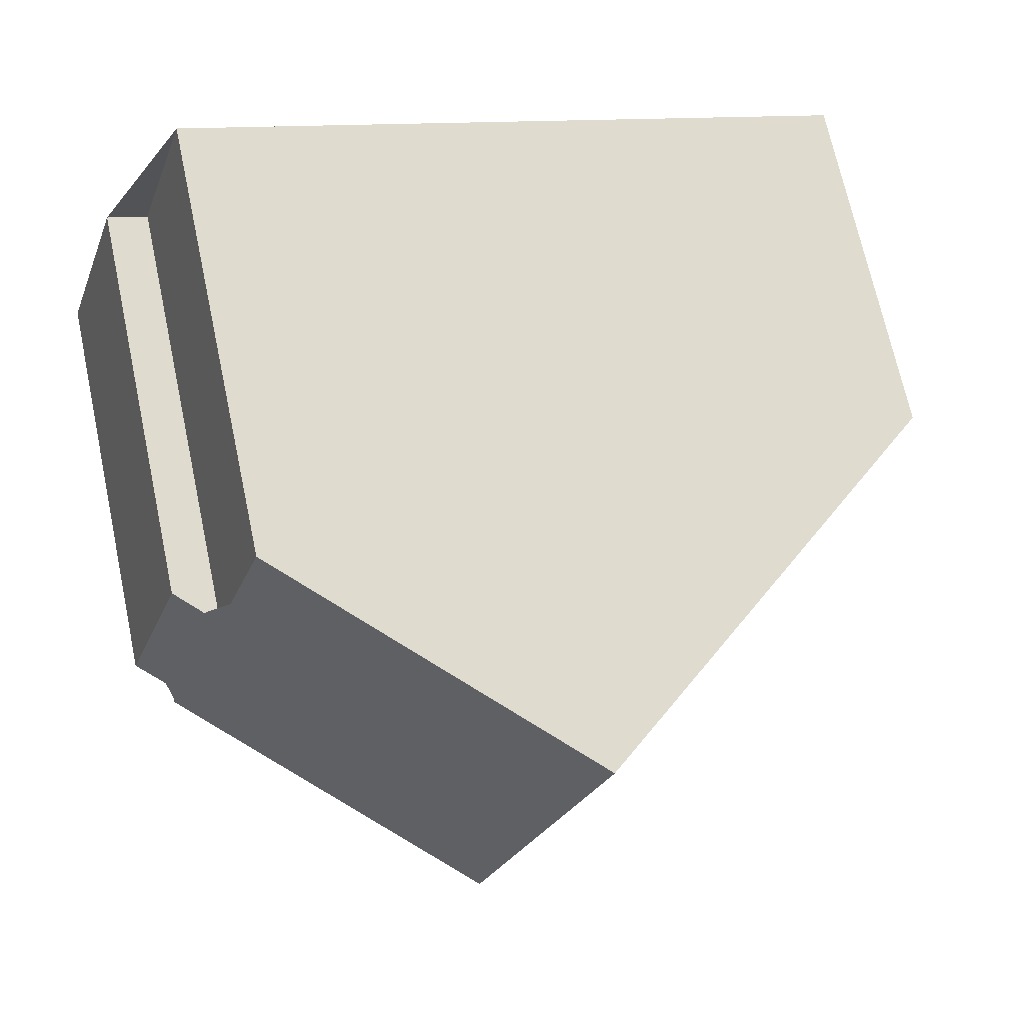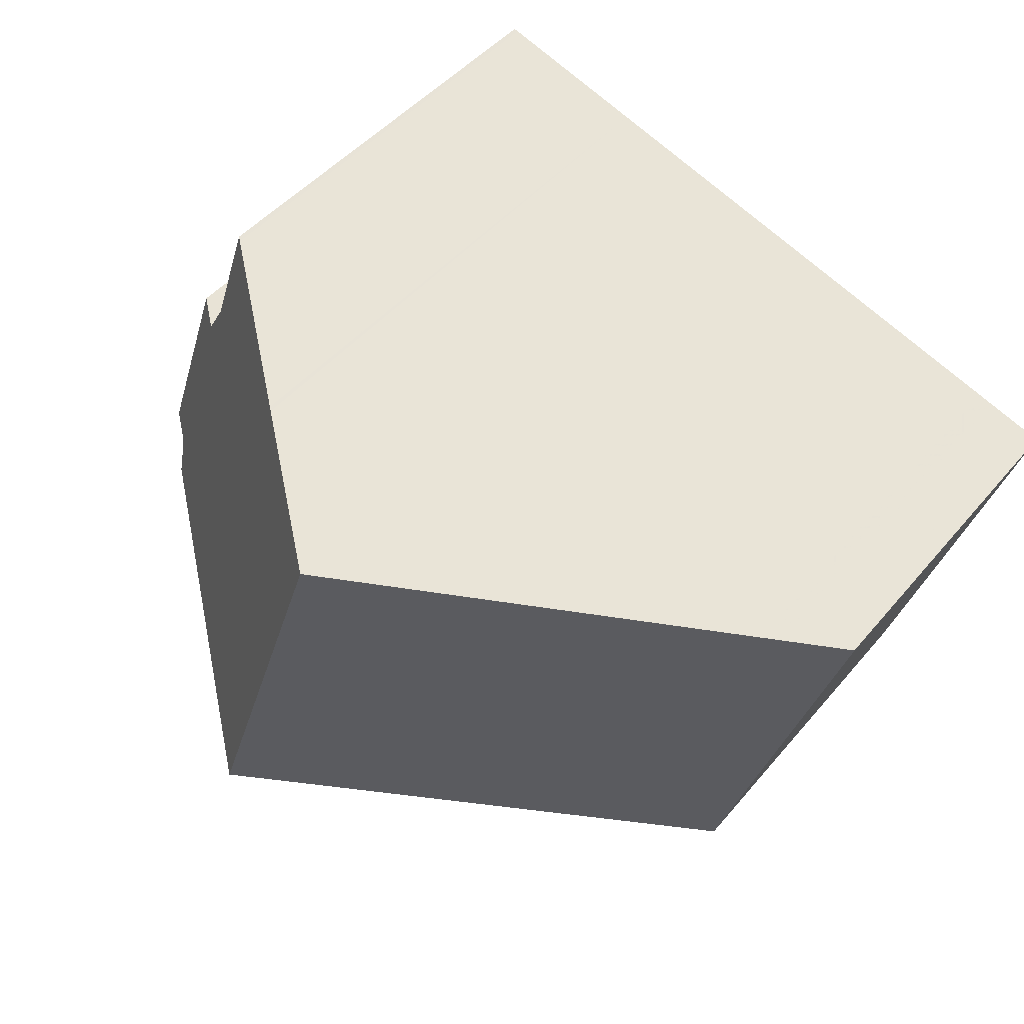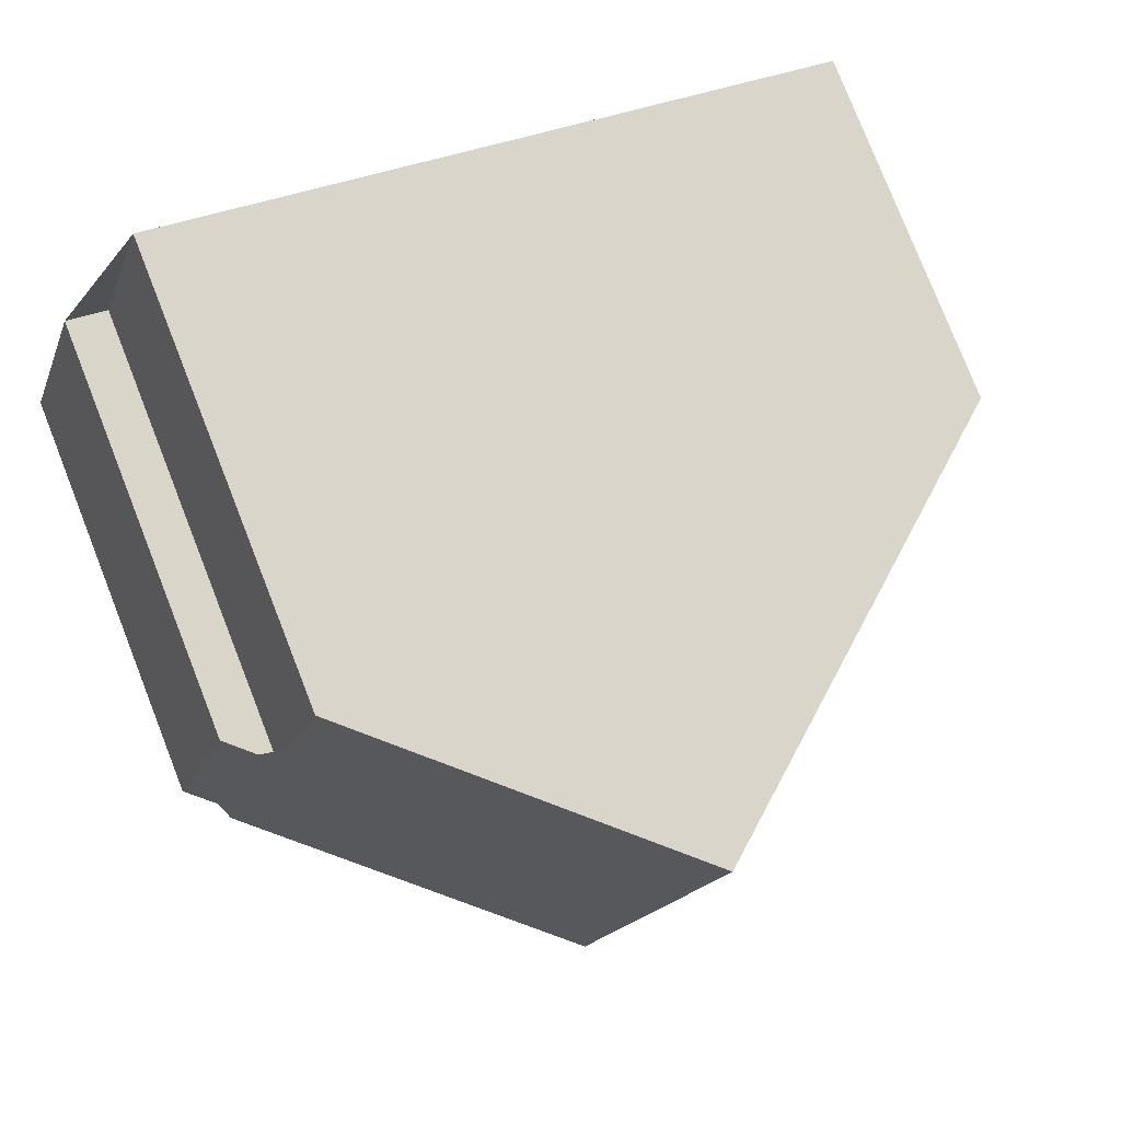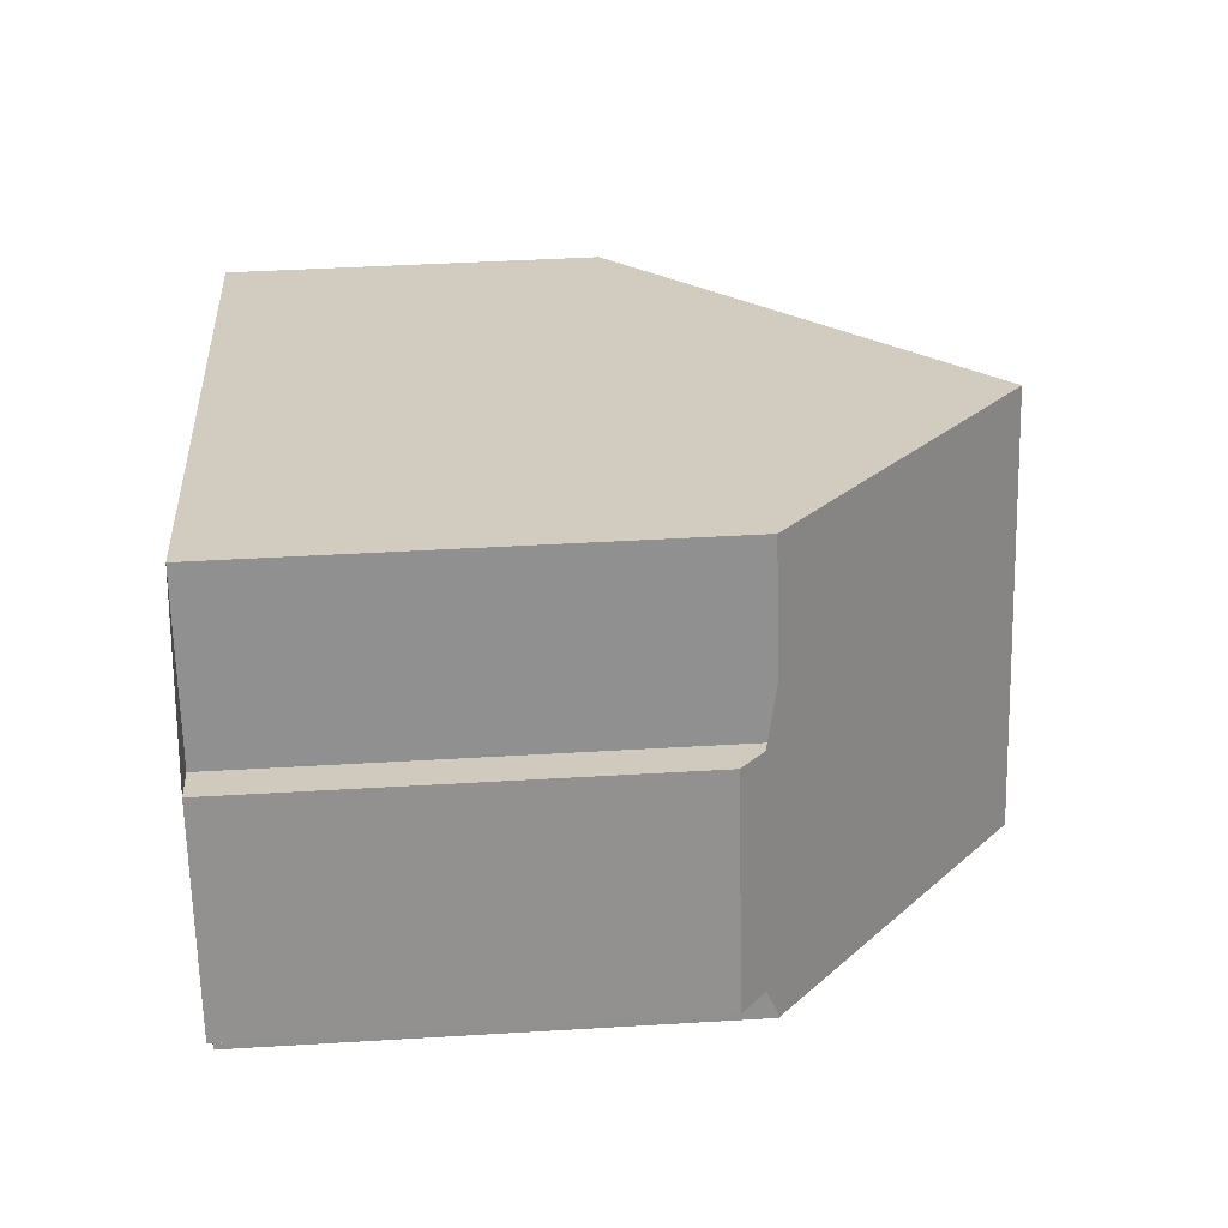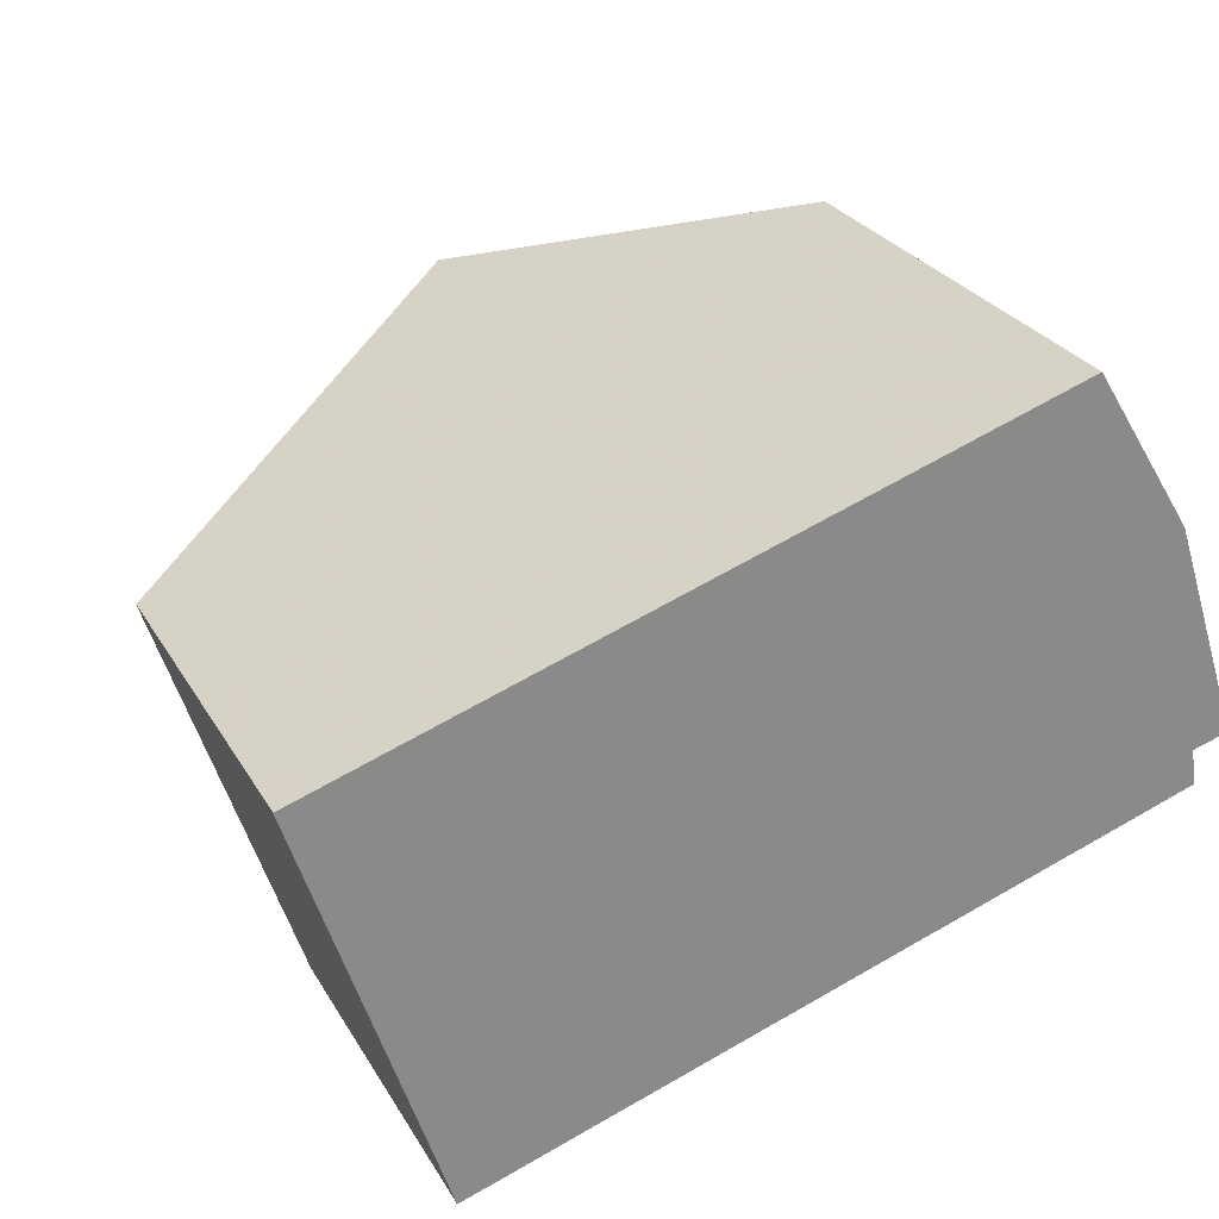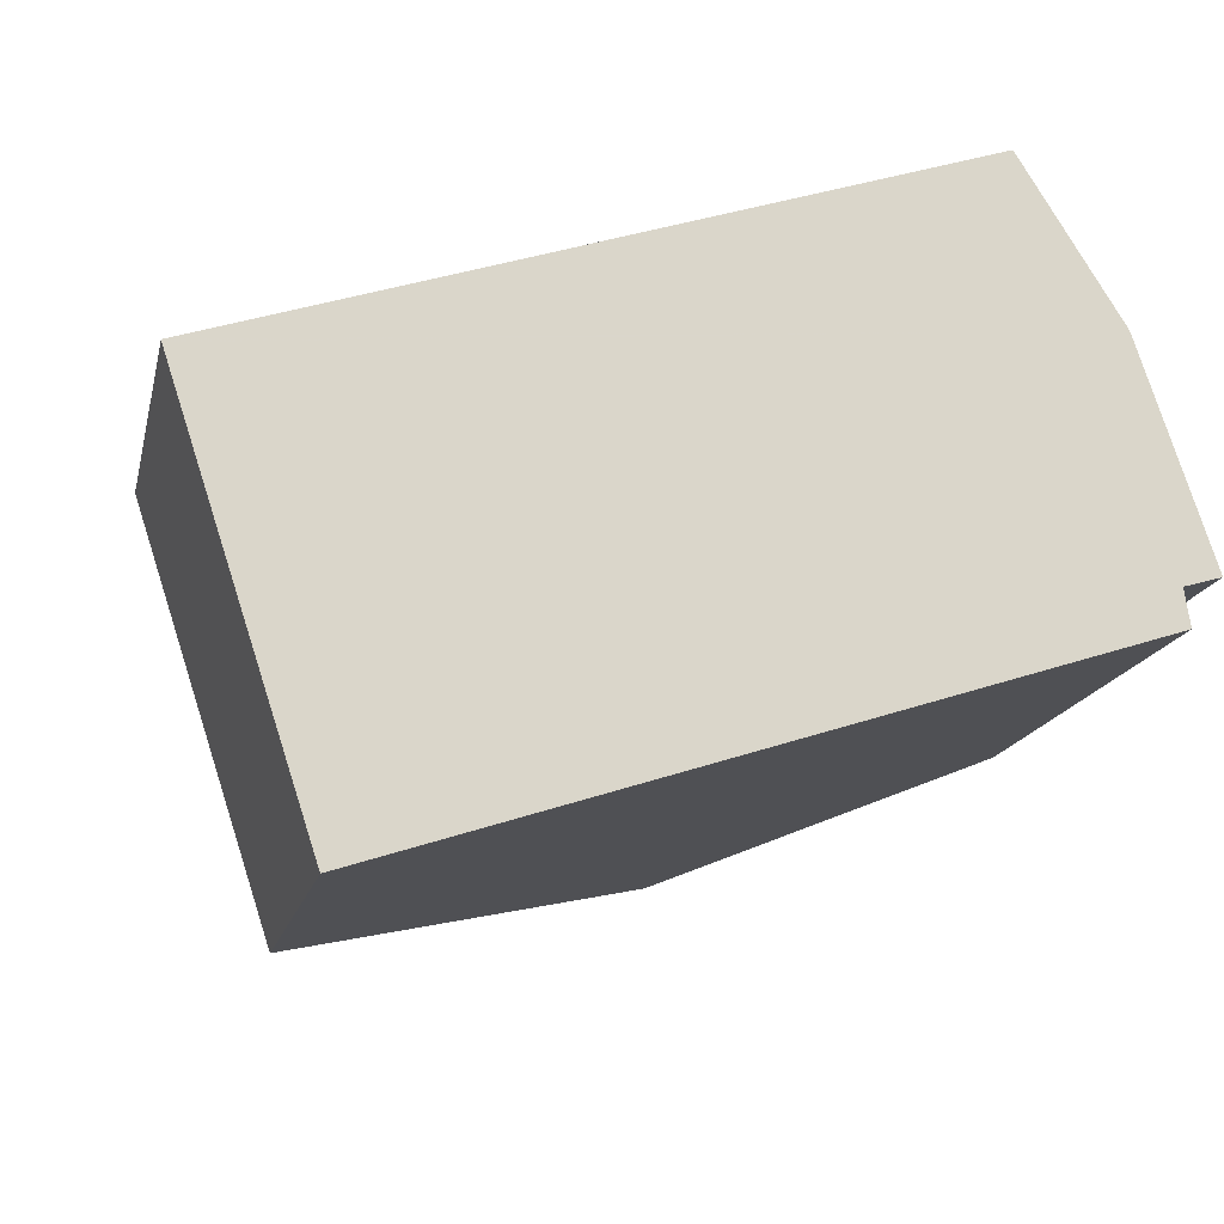
<metadata>
{"format":"obj","ext":"obj","renderer":"f3d","projection":"perspective","resolution":1024,"background":"white","views":[{"elev":70.3,"azim":-12.1,"up":"+Y"},{"elev":45.9,"azim":37.2,"up":"+Y"},{"elev":79.2,"azim":-21.5,"up":"+Y"},{"elev":42.6,"azim":-94.1,"up":"+Y"},{"elev":27.0,"azim":155.7,"up":"+Y"},{"elev":-16.3,"azim":167.5,"up":"+Y"}]}
</metadata>
<code>
v -799.1 -929.3 5.532
v -798.2 -926.6 5.522
v -797.7 -926.8 5.984
v -797 -924.6 5.966
v -798.7 -929.9 5.99
v -798.6 -929.5 5.985
v -787.9 -927.6 4.81
v -787.9 -927.7 4.808
v -789.7 -932.9 4.8
v -795 -931.2 9.208
v -793.2 -925.9 9.2
v -796.7 -930.6 7.736
v -795 -925.3 7.708
v -796.8 -930.6 7.681
v -795 -925.3 7.667
v -798.6 -930 6.055
v -796.9 -924.6 6.013
v -797 -924.6 5.966
v -796.9 -924.6 6.013
v -795 -925.3 7.667
v -793.2 -925.9 9.2
v -795 -931.2 9.208
v -791.5 -926.4 7.767
v -793.3 -931.7 7.795
v -791.3 -926.5 7.564
v -793 -931.8 7.579
v -793.2 -925.9 9.2
v -793.2 -925.9 9.2
v -795 -925.3 7.708
v -791.5 -926.4 7.767
v -791.3 -926.5 7.564
v -787.9 -927.6 4.809
v -790.4 -932.7 5.419
v -788.7 -927.4 5.42
v -788.7 -927.4 5.42
v -794.5 -929.7 9.206
v -796.2 -929.1 7.728
v -794.5 -929.7 9.206
v -796.3 -929.1 7.677
v -798.2 -928.5 6.043
v -798.7 -928.3 5.528
v -792.8 -930.2 7.787
v -792.5 -930.3 7.575
v -789.9 -931.2 5.419
v -789.2 -931.4 4.802
v -790.1 -931.1 5.569
v -788.9 -927.3 5.586
v -790.6 -932.6 5.563
v -788.9 -927.3 5.586
v -791.8 -928 7.569
v -792 -928 7.775
v -788.4 -929.1 4.806
v -789.2 -928.9 5.42
v -789.4 -928.8 5.579
v -793.7 -927.4 9.202
v -793.7 -927.4 9.202
v -795.5 -926.8 7.716
v -795.5 -926.8 7.671
v -797.4 -926.2 6.025
v -797.5 -926.2 5.979
v -798.7 -929.5 5.841
v -798.4 -928.4 5.837
v -797.9 -926.8 5.831
v -791.5 -927.3 7.566
v -791.7 -927.2 7.771
v -788.2 -928.4 4.807
v -788.9 -928.1 5.42
v -789.1 -928 5.583
v -793.5 -926.6 9.201
v -793.5 -926.6 9.201
v -795.2 -926 7.712
v -795.2 -926 7.669
v -797.2 -925.4 6.019
v -797.2 -925.4 5.972
v -795 -931.1 9.208
v -796.7 -930.6 7.736
v -795 -931.1 9.208
v -796.7 -930.5 7.681
v -798.6 -929.9 6.055
v -798.7 -929.9 5.99
v -793.3 -931.7 7.795
v -793 -931.8 7.579
v -790.4 -932.6 5.419
v -789.7 -932.9 4.8
v -790.6 -932.6 5.563
v -790.2 -932.7 5.213
v -790.2 -932.7 5.214
v -788.7 -928.2 5.233
v -788.5 -927.5 5.237
v -789.7 -931.3 5.22
v -788.9 -929 5.23
v -788.5 -927.5 5.237
v -798.7 -928.3 5.528
v -799.1 -929.3 5.532
v -799.1 -929.3 0
v -798.7 -928.3 0
v -797.9 -926.8 5.831
v -798.2 -926.6 5.522
v -798.2 -926.6 0
v -797.9 -926.8 0
v -797.5 -926.2 5.979
v -797.7 -926.8 5.984
v -797.7 -926.8 0
v -797.5 -926.2 0
v -796.9 -924.6 6.013
v -797 -924.6 5.966
v -797 -924.6 0
v -796.9 -924.6 -8.882e-16
v -798.7 -929.9 5.99
v -798.7 -929.9 5.99
v -798.7 -929.9 8.882e-16
v -798.7 -929.9 8.882e-16
v -798.7 -929.5 5.841
v -798.6 -929.5 5.985
v -798.6 -929.5 -8.882e-16
v -798.7 -929.5 0
v -787.9 -927.6 4.809
v -787.9 -927.6 4.81
v -787.9 -927.6 0
v -787.9 -927.6 0
v -788.2 -928.4 4.807
v -787.9 -927.7 4.808
v -787.9 -927.7 8.882e-16
v -788.2 -928.4 0
v -790.2 -932.7 5.213
v -789.7 -932.9 4.8
v -789.7 -932.9 0
v -790.2 -932.7 8.882e-16
v -796.7 -930.6 7.736
v -795 -931.2 9.208
v -795 -931.2 0
v -796.7 -930.6 -8.882e-16
v -796.8 -930.6 7.681
v -796.7 -930.6 7.736
v -796.7 -930.6 -8.882e-16
v -796.8 -930.6 8.882e-16
v -793.2 -925.9 9.2
v -795 -925.3 7.708
v -795 -925.3 0
v -793.2 -925.9 -1.776e-15
v -798.6 -930 6.055
v -796.8 -930.6 7.681
v -796.8 -930.6 8.882e-16
v -798.6 -930 -8.882e-16
v -795 -925.3 7.708
v -795 -925.3 7.667
v -795 -925.3 8.882e-16
v -795 -925.3 0
v -798.7 -929.9 5.99
v -798.6 -930 6.055
v -798.6 -930 -8.882e-16
v -798.7 -929.9 8.882e-16
v -795 -925.3 7.667
v -796.9 -924.6 6.013
v -796.9 -924.6 -8.882e-16
v -795 -925.3 8.882e-16
v -797 -924.6 5.966
v -797 -924.6 5.966
v -797 -924.6 0
v -797 -924.6 0
v -791.5 -926.4 7.767
v -793.2 -925.9 9.2
v -793.2 -925.9 -1.776e-15
v -791.5 -926.4 0
v -791.3 -926.5 7.564
v -791.5 -926.4 7.767
v -791.5 -926.4 0
v -791.3 -926.5 -8.882e-16
v -795 -931.2 9.208
v -793.3 -931.7 7.795
v -793.3 -931.7 0
v -795 -931.2 0
v -788.9 -927.3 5.586
v -791.3 -926.5 7.564
v -791.3 -926.5 -8.882e-16
v -788.9 -927.3 0
v -793.3 -931.7 7.795
v -793 -931.8 7.579
v -793 -931.8 0
v -793.3 -931.7 0
v -787.9 -927.7 4.808
v -787.9 -927.6 4.809
v -787.9 -927.6 0
v -787.9 -927.7 8.882e-16
v -790.6 -932.6 5.563
v -790.4 -932.7 5.419
v -790.4 -932.7 0
v -790.6 -932.6 0
v -788.5 -927.5 5.237
v -788.7 -927.4 5.42
v -788.7 -927.4 8.882e-16
v -788.5 -927.5 8.882e-16
v -798.2 -926.6 5.522
v -798.7 -928.3 5.528
v -798.7 -928.3 0
v -798.2 -926.6 0
v -789.7 -932.9 4.8
v -789.2 -931.4 4.802
v -789.2 -931.4 0
v -789.7 -932.9 -8.882e-16
v -793 -931.8 7.579
v -790.6 -932.6 5.563
v -790.6 -932.6 0
v -793 -931.8 0
v -788.7 -927.4 5.42
v -788.9 -927.3 5.586
v -788.9 -927.3 0
v -788.7 -927.4 8.882e-16
v -789.2 -931.4 4.802
v -788.4 -929.1 4.806
v -788.4 -929.1 0
v -789.2 -931.4 0
v -797.2 -925.4 5.972
v -797.5 -926.2 5.979
v -797.5 -926.2 0
v -797.2 -925.4 0
v -799.1 -929.3 5.532
v -798.7 -929.5 5.841
v -798.7 -929.5 0
v -799.1 -929.3 0
v -797.7 -926.8 5.984
v -797.9 -926.8 5.831
v -797.9 -926.8 0
v -797.7 -926.8 0
v -788.4 -929.1 4.806
v -788.2 -928.4 4.807
v -788.2 -928.4 0
v -788.4 -929.1 0
v -797 -924.6 5.966
v -797.2 -925.4 5.972
v -797.2 -925.4 0
v -797 -924.6 0
v -798.6 -929.5 5.985
v -798.7 -929.9 5.99
v -798.7 -929.9 8.882e-16
v -798.6 -929.5 -8.882e-16
v -789.7 -932.9 4.8
v -789.7 -932.9 4.8
v -789.7 -932.9 -8.882e-16
v -789.7 -932.9 0
v -790.4 -932.7 5.419
v -790.2 -932.7 5.213
v -790.2 -932.7 8.882e-16
v -790.4 -932.7 0
v -787.9 -927.6 4.81
v -788.5 -927.5 5.237
v -788.5 -927.5 8.882e-16
v -787.9 -927.6 0
v -799.1 -929.3 0
v -798.2 -926.6 0
v -797.7 -926.8 0
v -797 -924.6 0
v -787.9 -927.6 0
v -787.9 -927.7 0
v -789.7 -932.9 0
v -798.7 -929.9 0
v -798.6 -929.5 0
f 77 10 12 76
f 76 12 14 78
f 78 14 16 79
f 79 16 5 80
f 18 4 17 19
f 19 17 15 20
f 81 24 22 75
f 82 26 24 81
f 87 84 9 86
f 29 13 11 27
f 20 15 13 29
f 28 21 23 30
f 30 23 25 31
f 92 7 32 89
f 83 33 48 85
f 49 35 34 47
f 71 29 27 69
f 72 20 29 71
f 73 19 20 72
f 74 18 19 73
f 70 28 30 65
f 65 30 31 64
f 89 32 8 66 88
f 68 47 34 67
f 64 31 47 68
f 85 48 26 82
f 47 31 25 49
f 50 43 42 51
f 91 52 45 90
f 53 44 46 54
f 54 46 43 50
f 55 38 37 57
f 57 37 39 58
f 58 39 40 59
f 63 3 60 59 40 62
f 51 42 36 56
f 61 1 41 62
f 62 41 2 63
f 64 50 51 65
f 88 66 52 91
f 67 53 54 68
f 68 54 50 64
f 69 55 57 71
f 71 57 58 72
f 72 58 59 73
f 73 59 60 74
f 65 51 56 70
f 76 37 38 77
f 78 39 37 76
f 79 40 39 78
f 80 6 61 62 40 79
f 75 36 42 81
f 81 42 43 82
f 90 45 84 87
f 82 43 46 85
f 85 46 44 83
f 86 33 83 87
f 88 67 34 89
f 90 44 53 91
f 89 34 35 92
f 91 53 67 88
f 87 83 44 90
f 94 95 96 93
f 98 99 100 97
f 102 103 104 101
f 106 107 108 105
f 110 111 112 109
f 114 115 116 113
f 118 119 120 117
f 122 123 124 121
f 126 127 128 125
f 130 131 132 129
f 134 135 136 133
f 138 139 140 137
f 142 143 144 141
f 146 147 148 145
f 150 151 152 149
f 154 155 156 153
f 158 159 160 157
f 162 163 164 161
f 166 167 168 165
f 170 171 172 169
f 174 175 176 173
f 178 179 180 177
f 182 183 184 181
f 186 187 188 185
f 190 191 192 189
f 194 195 196 193
f 198 199 200 197
f 202 203 204 201
f 206 207 208 205
f 210 211 212 209
f 214 215 216 213
f 218 219 220 217
f 222 223 224 221
f 226 227 228 225
f 230 231 232 229
f 234 235 236 233
f 238 239 240 237
f 242 243 244 241
f 246 247 248 245
f 250 251 252 253 254 255 256 257 249

</code>
